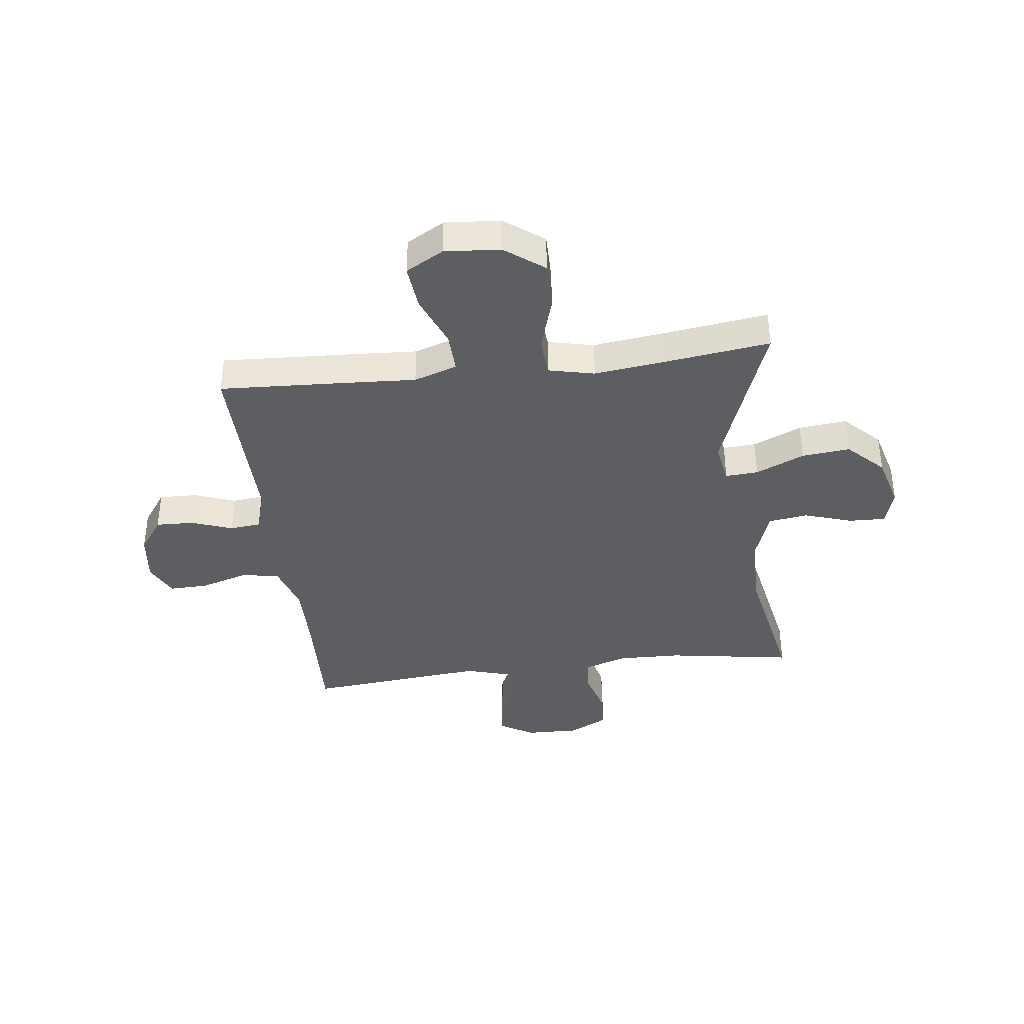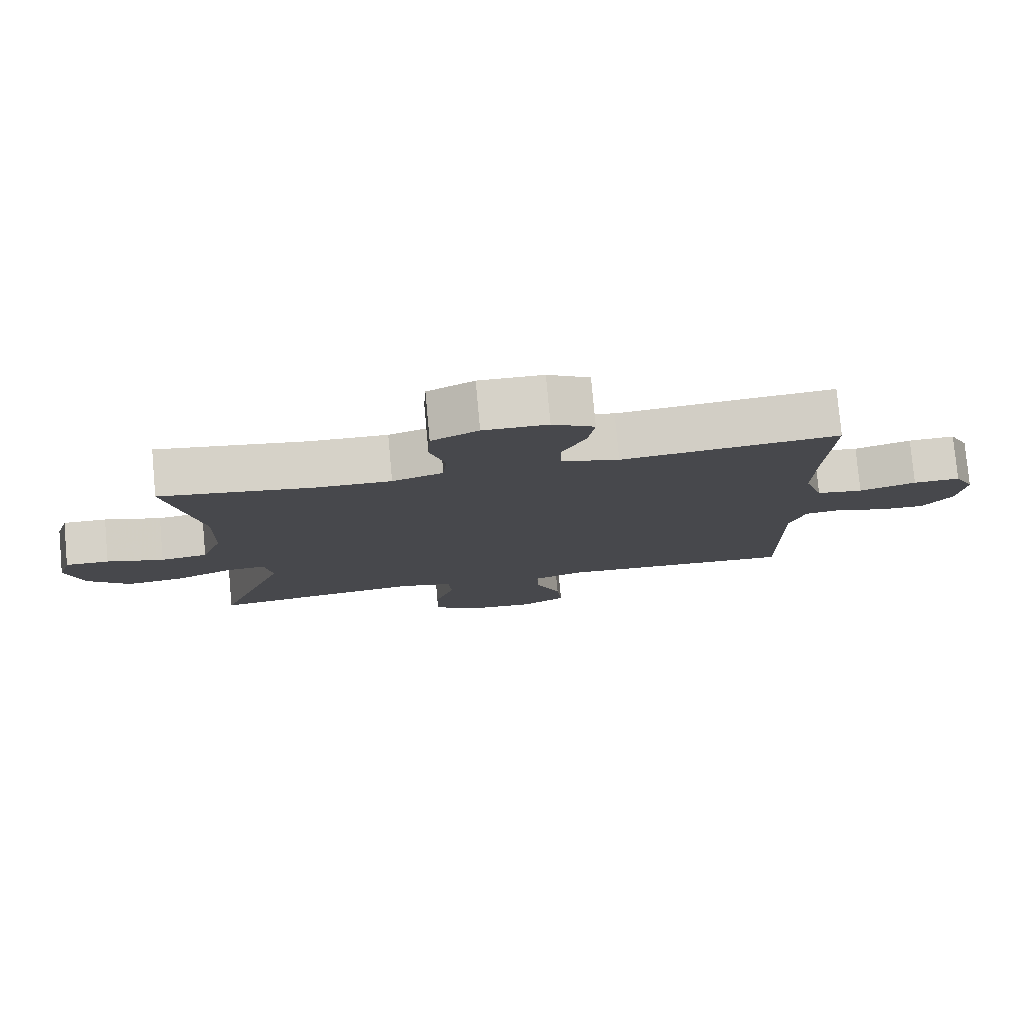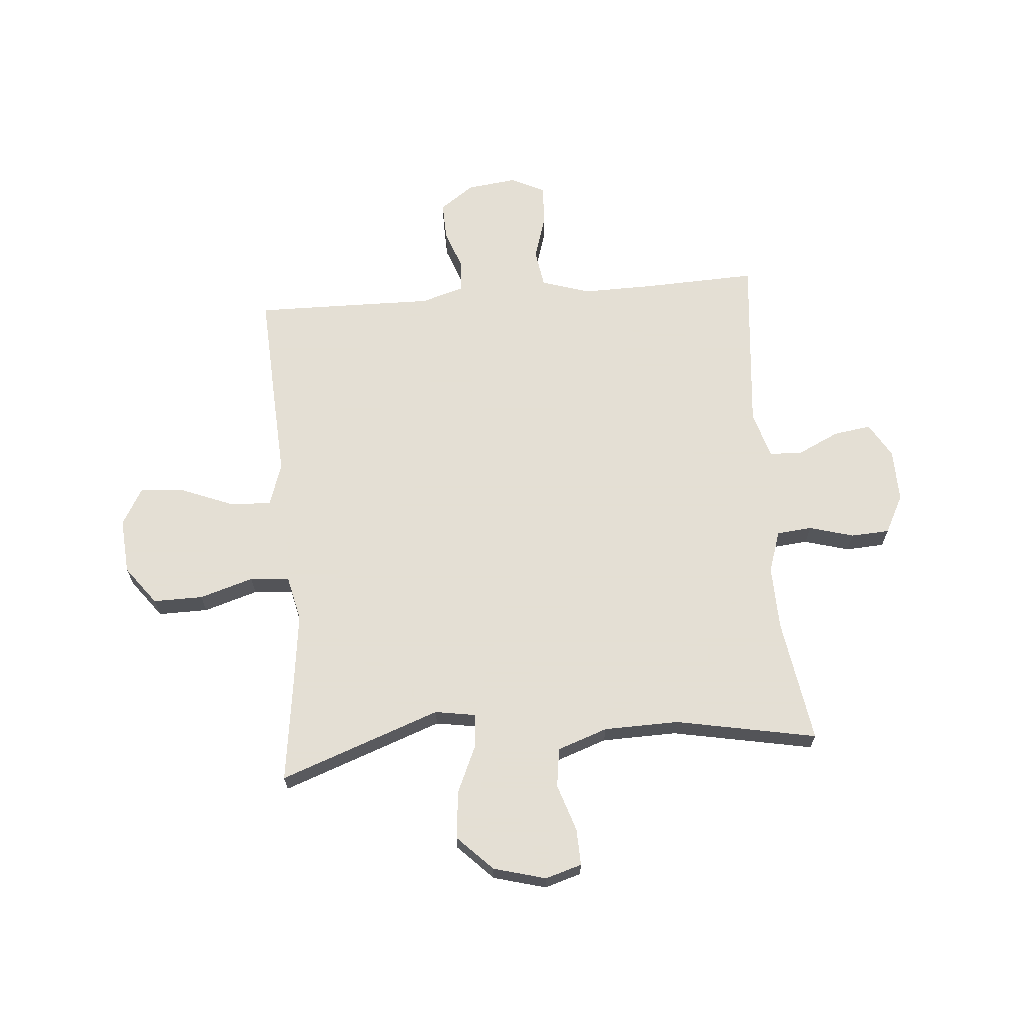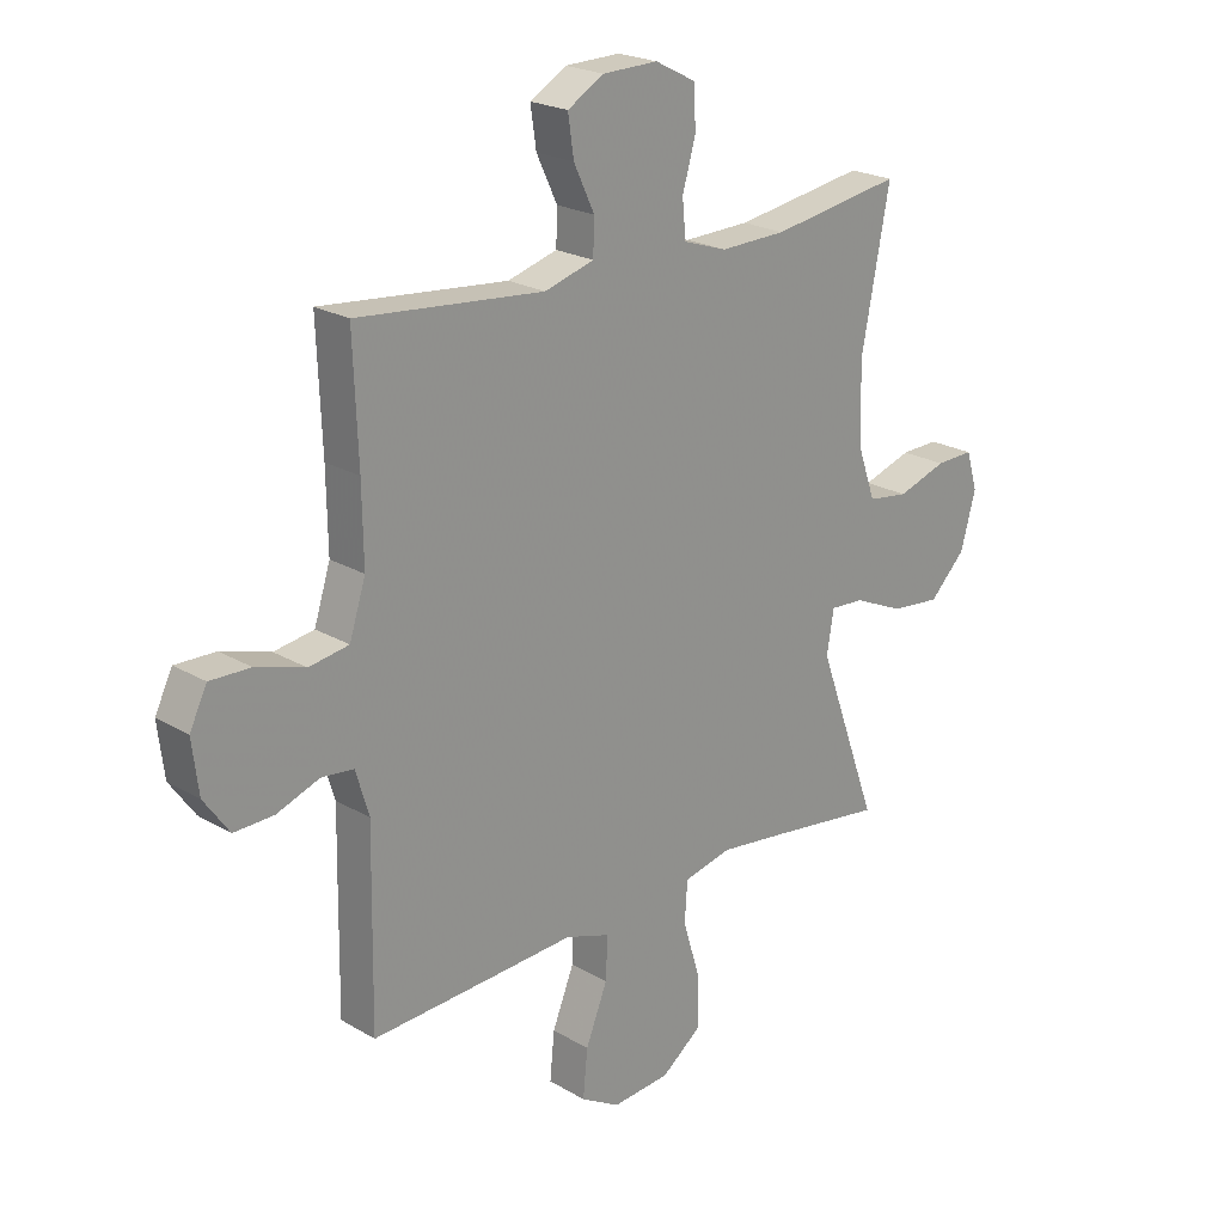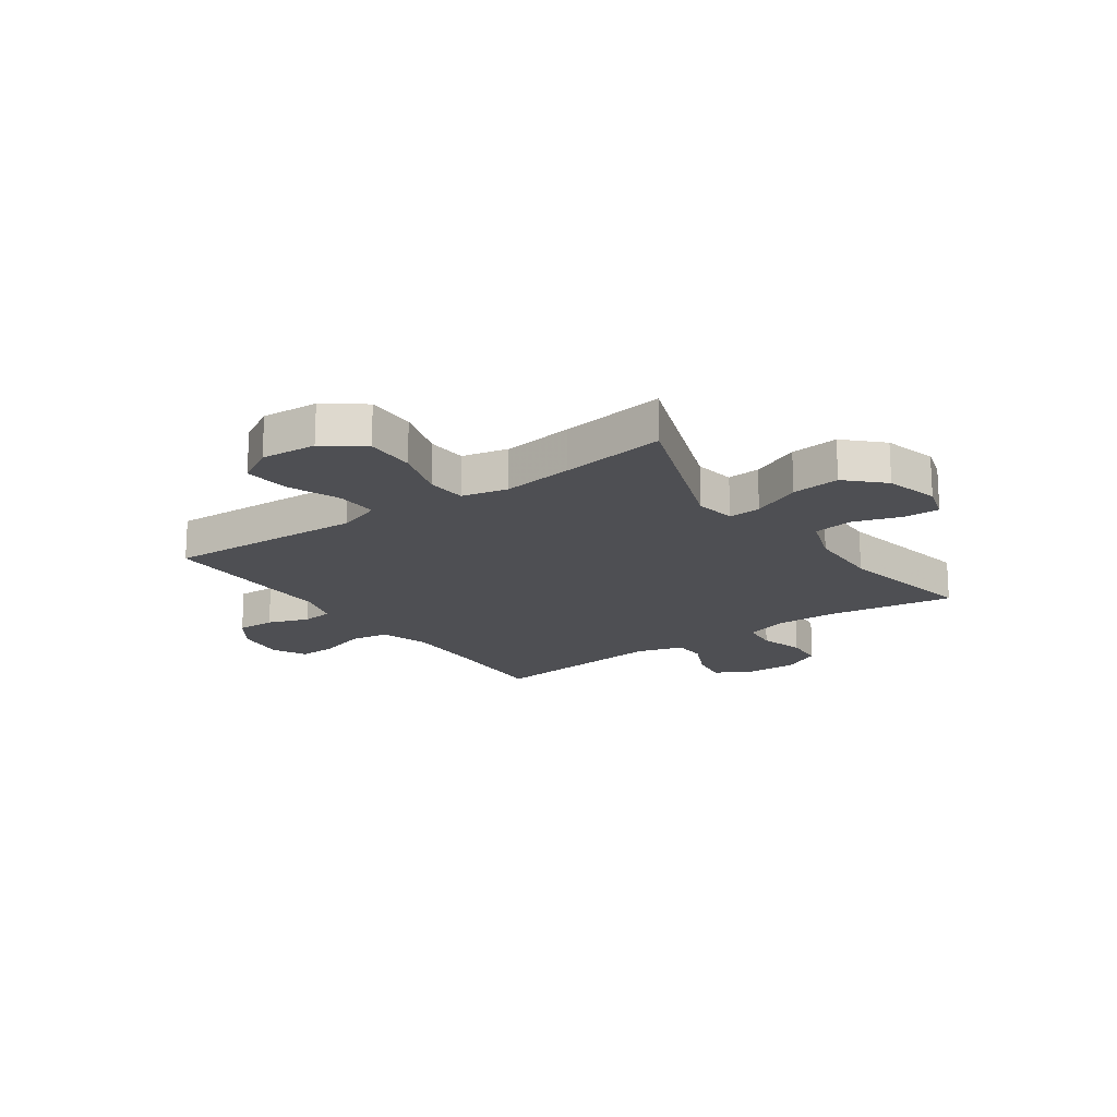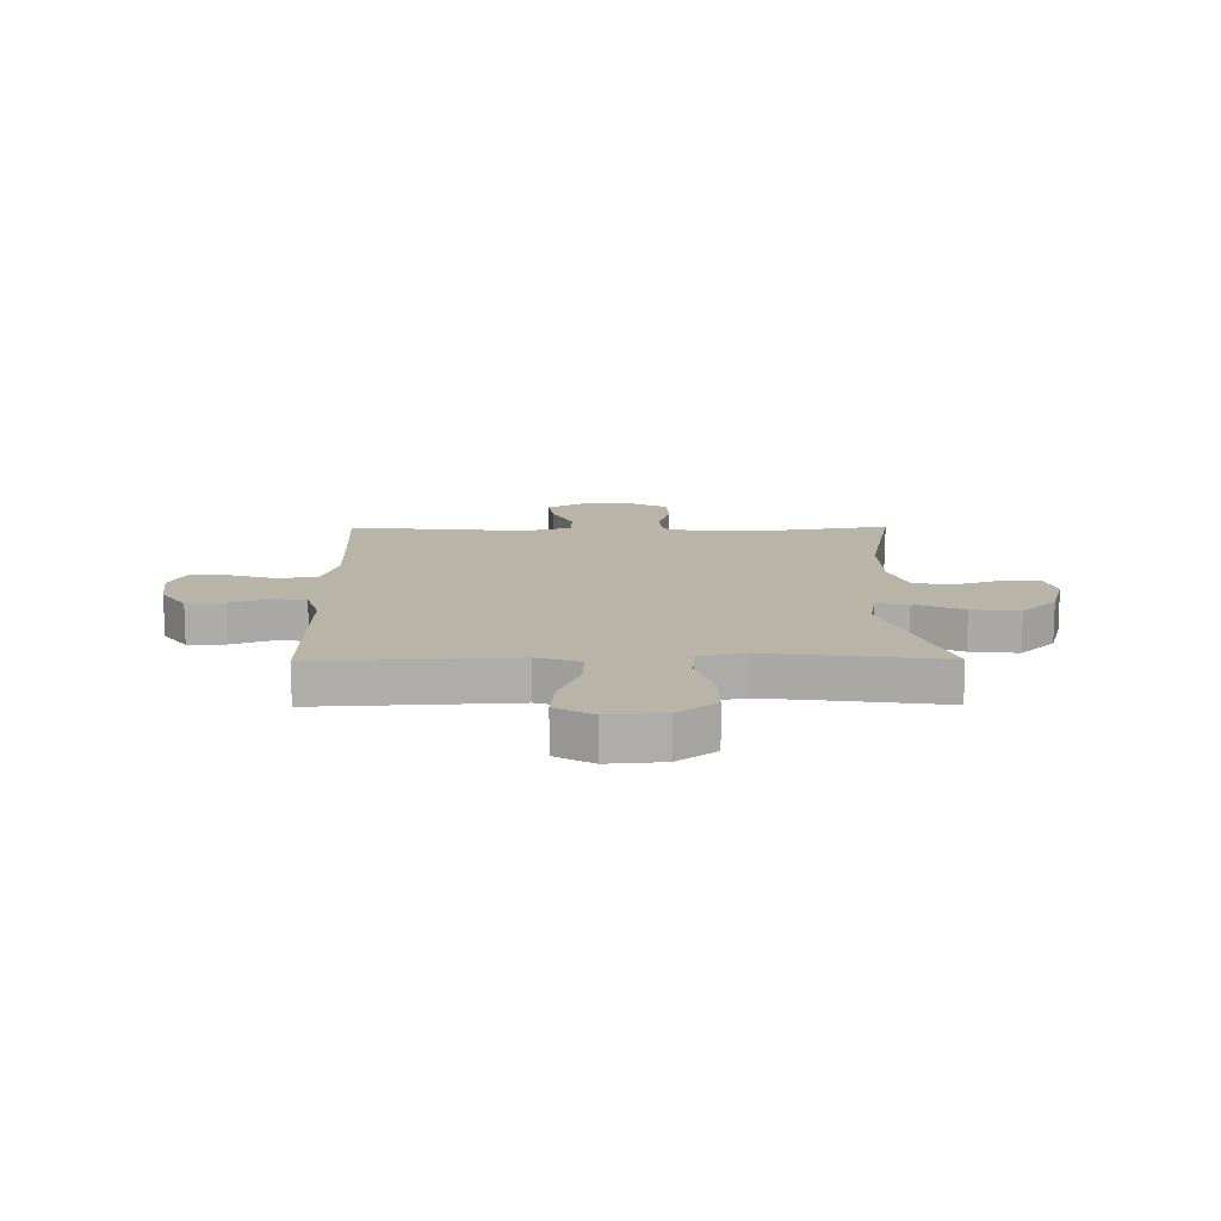
<metadata>
{"format":"obj","ext":"obj","renderer":"f3d","projection":"perspective","resolution":1024,"background":"white","views":[{"elev":-38.2,"azim":-173.0,"up":"+Y"},{"elev":78.8,"azim":-5.2,"up":"+Z"},{"elev":66.3,"azim":-94.7,"up":"+Y"},{"elev":22.1,"azim":135.6,"up":"+Z"},{"elev":-18.2,"azim":-144.7,"up":"+Y"},{"elev":13.3,"azim":179.4,"up":"+Y"}]}
</metadata>
<code>
v -0.5 0.07 -0.5
v -0.394 0.07 -0.209
v -0.406 0.07 -0.135
v -0.465 0.07 -0.139
v -0.553 0.07 -0.178
v -0.64 0.07 -0.187
v -0.703 0.07 -0.124
v -0.729 0.07 -0.029
v -0.709 0.07 0.037
v -0.643 0.07 0.035
v -0.557 0.07 0.007
v -0.486 0.07 0.017
v -0.454 0.07 0.108
v -0.451 0.07 0.244
v -0.5 0.07 0.5
v -0.273 0.07 0.464
v -0.158 0.07 0.461
v -0.082 0.07 0.486
v -0.076 0.07 0.55
v -0.099 0.07 0.631
v -0.095 0.07 0.701
v -0.025 0.07 0.737
v 0.071 0.07 0.735
v 0.134 0.07 0.698
v 0.124 0.07 0.63
v 0.088 0.07 0.554
v 0.09 0.07 0.494
v 0.176 0.07 0.469
v 0.5 0.07 0.5
v 0.492 0.07 0.296
v 0.49 0.07 0.165
v 0.518 0.07 0.077
v 0.587 0.07 0.066
v 0.672 0.07 0.092
v 0.742 0.07 0.094
v 0.772 0.07 0.033
v 0.761 0.07 -0.057
v 0.717 0.07 -0.119
v 0.648 0.07 -0.117
v 0.574 0.07 -0.09
v 0.518 0.07 -0.096
v 0.495 0.07 -0.173
v 0.497 0.07 -0.29
v 0.5 0.07 -0.5
v 0.268 0.07 -0.488
v 0.143 0.07 -0.481
v 0.065 0.07 -0.507
v 0.068 0.07 -0.581
v 0.106 0.07 -0.676
v 0.114 0.07 -0.758
v 0.046 0.07 -0.797
v -0.055 0.07 -0.789
v -0.125 0.07 -0.736
v -0.124 0.07 -0.646
v -0.094 0.07 -0.548
v -0.099 0.07 -0.477
v -0.182 0.07 -0.458
v -0.309 0.07 -0.474
v -0.5 0 -0.5
v -0.394 0 -0.209
v -0.406 0 -0.135
v -0.465 0 -0.139
v -0.553 0 -0.178
v -0.64 0 -0.187
v -0.703 0 -0.124
v -0.729 0 -0.029
v -0.709 0 0.037
v -0.643 0 0.035
v -0.557 0 0.007
v -0.486 0 0.017
v -0.454 0 0.108
v -0.451 0 0.244
v -0.5 0 0.5
v -0.273 0 0.464
v -0.158 0 0.461
v -0.082 0 0.486
v -0.076 0 0.55
v -0.099 0 0.631
v -0.095 0 0.701
v -0.025 0 0.737
v 0.071 0 0.735
v 0.134 0 0.698
v 0.124 0 0.63
v 0.088 0 0.554
v 0.09 0 0.494
v 0.176 0 0.469
v 0.5 0 0.5
v 0.492 0 0.296
v 0.49 0 0.165
v 0.518 0 0.077
v 0.587 0 0.066
v 0.672 0 0.092
v 0.742 0 0.094
v 0.772 0 0.033
v 0.761 0 -0.057
v 0.717 0 -0.119
v 0.648 0 -0.117
v 0.574 0 -0.09
v 0.518 0 -0.096
v 0.495 0 -0.173
v 0.497 0 -0.29
v 0.5 0 -0.5
v 0.268 0 -0.488
v 0.143 0 -0.481
v 0.065 0 -0.507
v 0.068 0 -0.581
v 0.106 0 -0.676
v 0.114 0 -0.758
v 0.046 0 -0.797
v -0.055 0 -0.789
v -0.125 0 -0.736
v -0.124 0 -0.646
v -0.094 0 -0.548
v -0.099 0 -0.477
v -0.182 0 -0.458
v -0.309 0 -0.474
f 52 53 54 55
f 52 55 56
f 51 52 56
f 48 49 50 51
f 47 48 51 56
f 46 47 56 57
f 42 43 44 45
f 41 42 45 46
f 37 38 39 40
f 37 40 41
f 36 37 41
f 33 34 35 36
f 32 33 36 41
f 31 32 41 46
f 28 29 30
f 27 28 30 31
f 23 24 25 26
f 23 26 27
f 22 23 27
f 19 20 21 22
f 18 19 22 27
f 17 18 27 31
f 14 15 16
f 13 14 16 17
f 12 13 17 31
f 8 9 10 11
f 8 11 12
f 4 5 6 7
f 3 4 7 8
f 58 1 2
f 57 58 2 3
f 31 46 57 3
f 3 8 12 31
f 113 112 111 110
f 114 113 110
f 114 110 109
f 109 108 107 106
f 114 109 106 105
f 115 114 105 104
f 103 102 101 100
f 104 103 100 99
f 98 97 96 95
f 99 98 95
f 99 95 94
f 94 93 92 91
f 99 94 91 90
f 104 99 90 89
f 88 87 86
f 89 88 86 85
f 84 83 82 81
f 85 84 81
f 85 81 80
f 80 79 78 77
f 85 80 77 76
f 89 85 76 75
f 74 73 72
f 75 74 72 71
f 89 75 71 70
f 69 68 67 66
f 70 69 66
f 65 64 63 62
f 66 65 62 61
f 60 59 116
f 61 60 116 115
f 61 115 104 89
f 89 70 66 61
f 1 59 60 2
f 2 60 61 3
f 3 61 62 4
f 4 62 63 5
f 5 63 64 6
f 6 64 65 7
f 7 65 66 8
f 8 66 67 9
f 9 67 68 10
f 10 68 69 11
f 11 69 70 12
f 12 70 71 13
f 13 71 72 14
f 14 72 73 15
f 15 73 74 16
f 16 74 75 17
f 17 75 76 18
f 18 76 77 19
f 19 77 78 20
f 20 78 79 21
f 21 79 80 22
f 22 80 81 23
f 23 81 82 24
f 24 82 83 25
f 25 83 84 26
f 26 84 85 27
f 27 85 86 28
f 28 86 87 29
f 29 87 88 30
f 30 88 89 31
f 31 89 90 32
f 32 90 91 33
f 33 91 92 34
f 34 92 93 35
f 35 93 94 36
f 36 94 95 37
f 37 95 96 38
f 38 96 97 39
f 39 97 98 40
f 40 98 99 41
f 41 99 100 42
f 42 100 101 43
f 43 101 102 44
f 44 102 103 45
f 45 103 104 46
f 46 104 105 47
f 47 105 106 48
f 48 106 107 49
f 49 107 108 50
f 50 108 109 51
f 51 109 110 52
f 52 110 111 53
f 53 111 112 54
f 54 112 113 55
f 55 113 114 56
f 56 114 115 57
f 57 115 116 58
f 58 116 59 1

</code>
